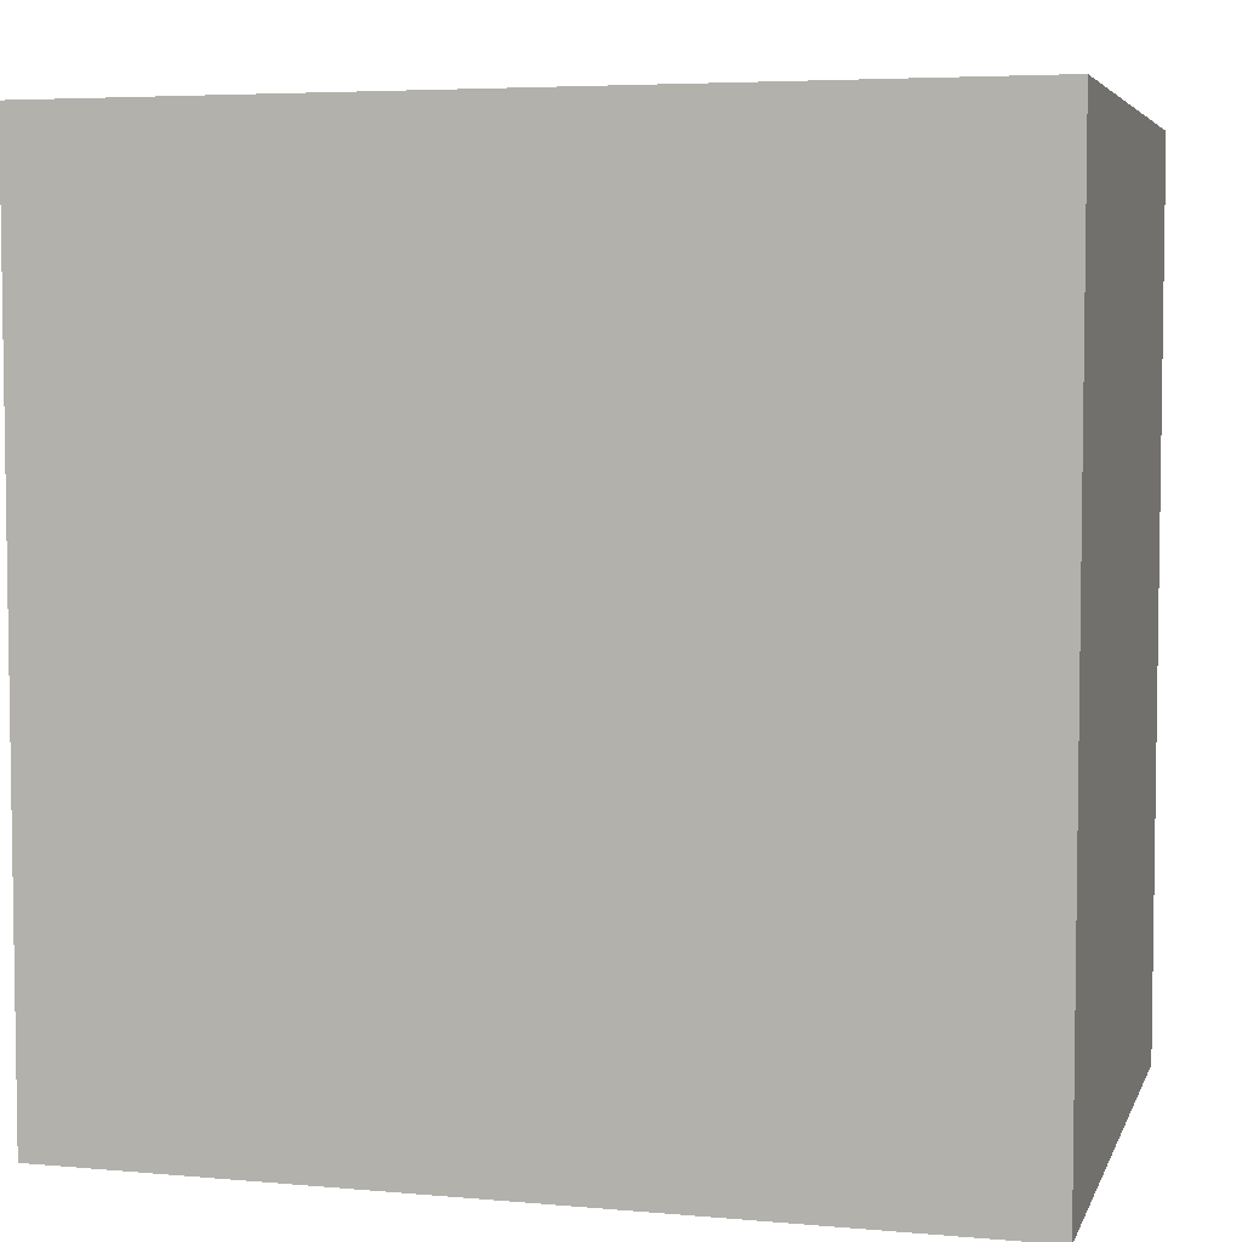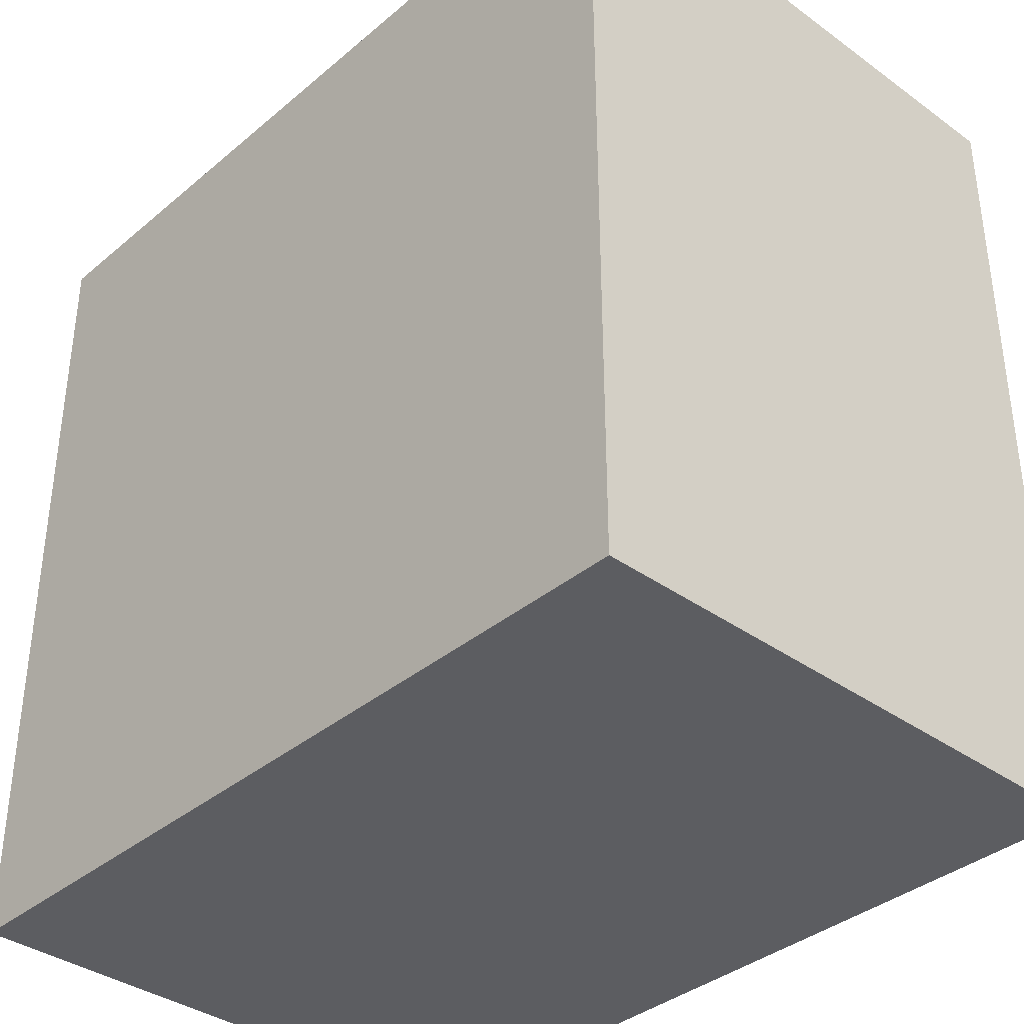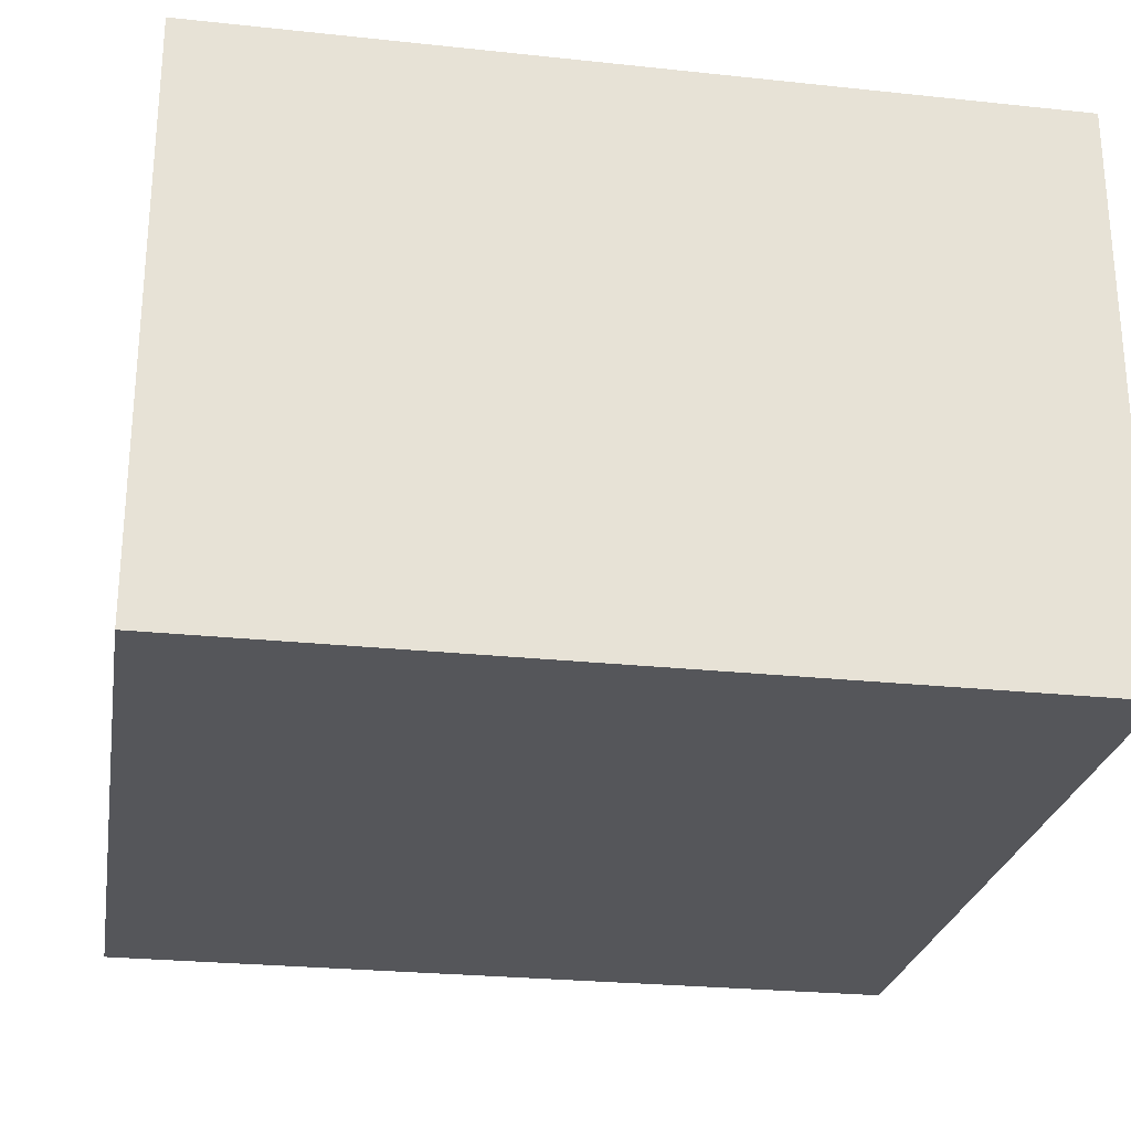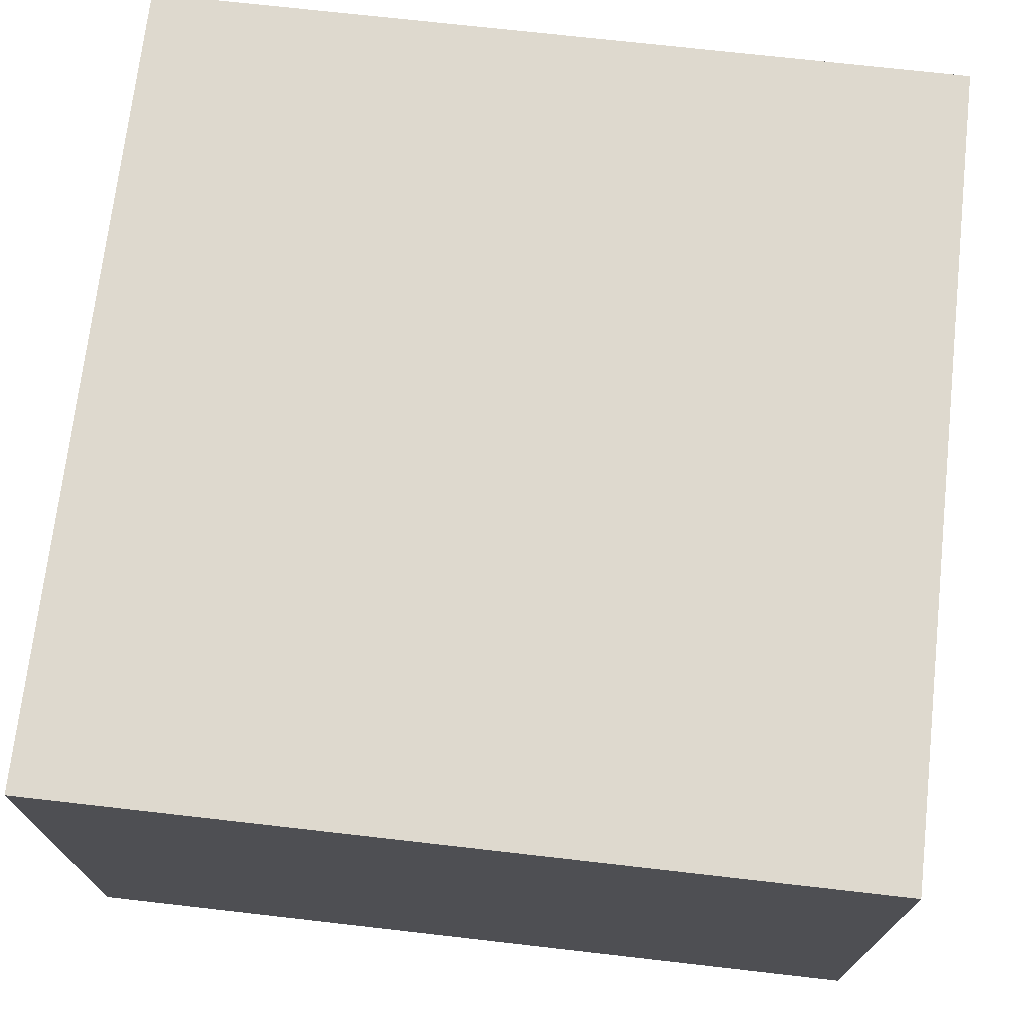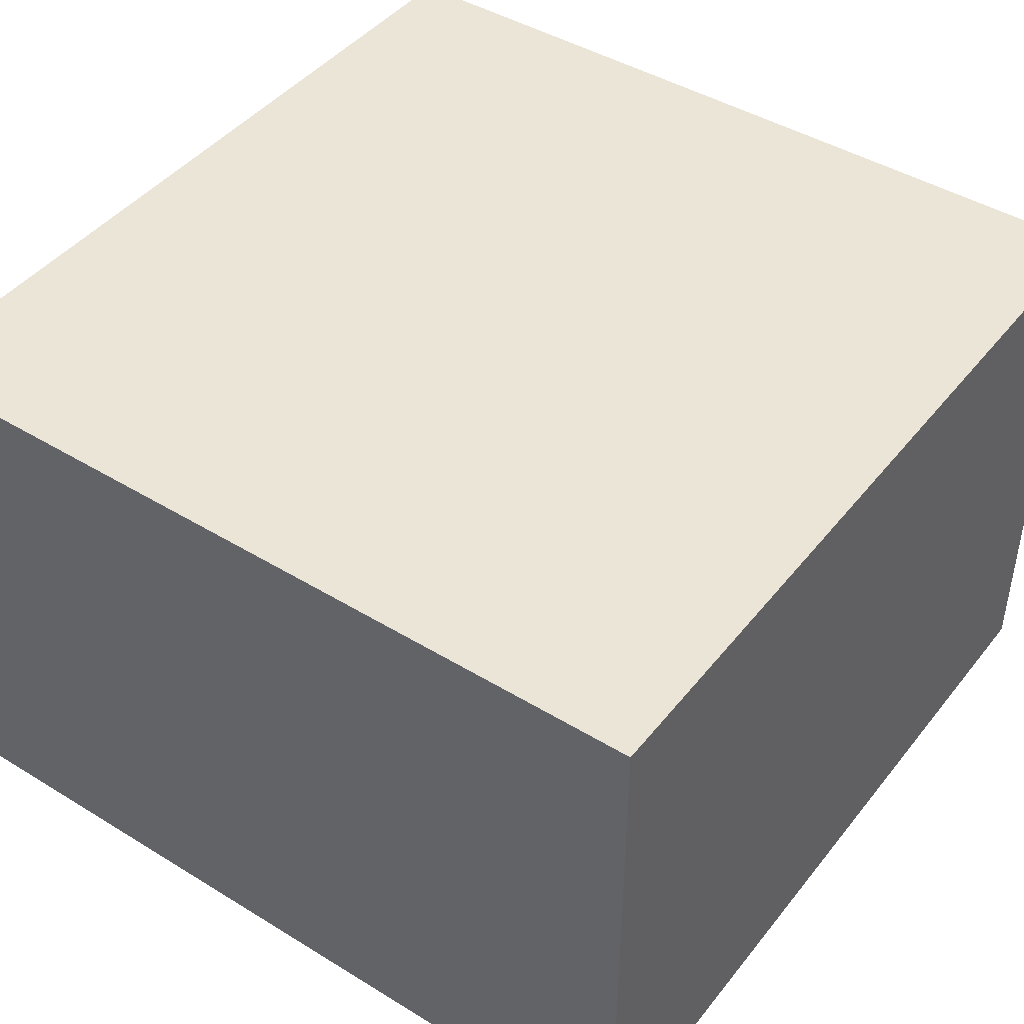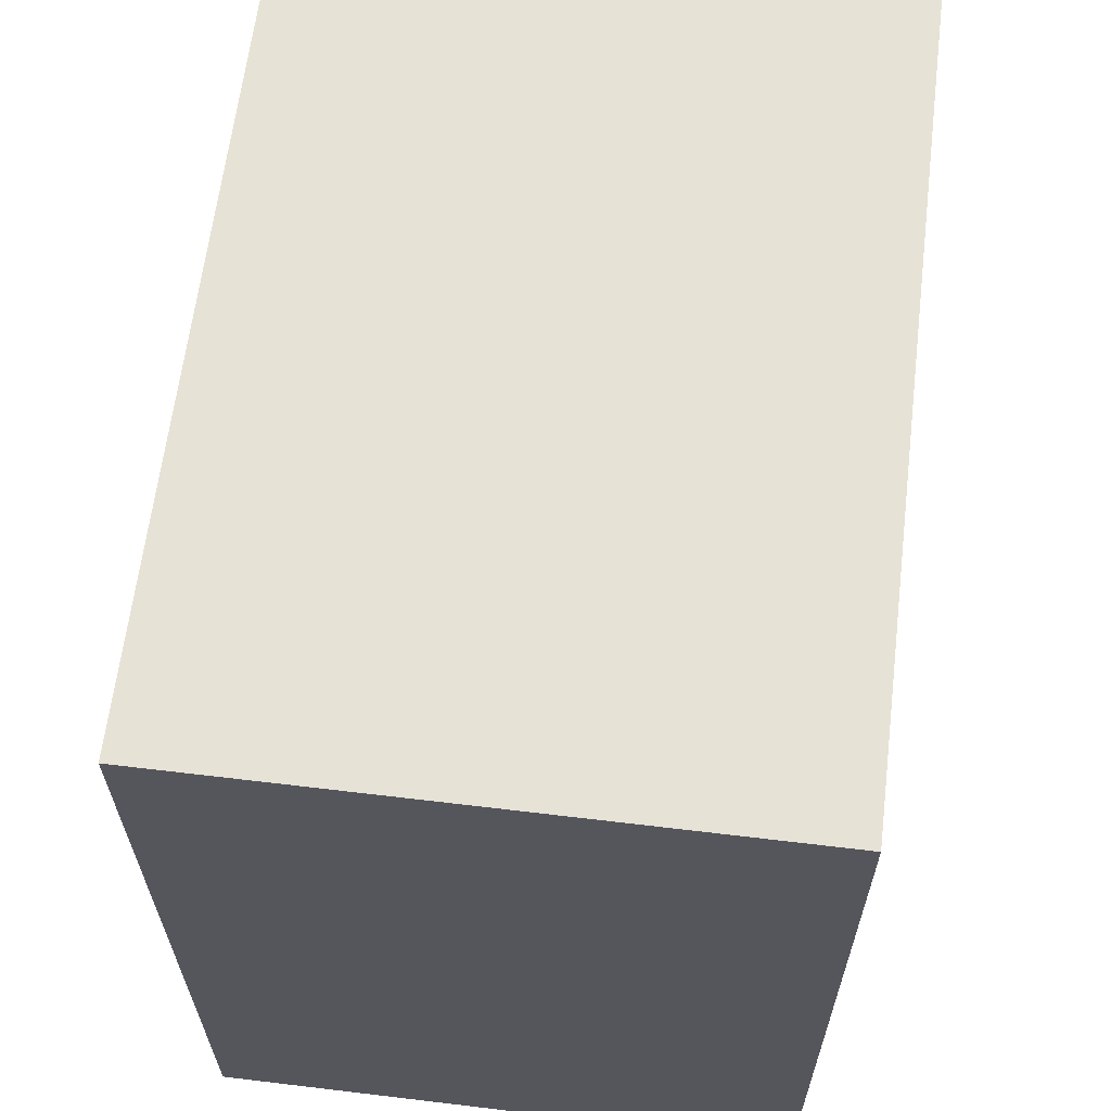
<metadata>
{"format":"obj","ext":"obj","renderer":"f3d","projection":"perspective","resolution":1024,"background":"white","views":[{"elev":5.1,"azim":-164.5,"up":"+Z"},{"elev":-36.9,"azim":-132.9,"up":"+Z"},{"elev":-25.9,"azim":-9.6,"up":"+Y"},{"elev":71.6,"azim":-83.5,"up":"+Y"},{"elev":44.2,"azim":-144.4,"up":"+Y"},{"elev":63.4,"azim":96.9,"up":"+Z"}]}
</metadata>
<code>
o Cube_Cube.001
v -0.09049 -0.02332 -0.03231
v -0.09049 0.01668 -0.03231
v -0.09049 -0.02332 -0.0903
v -0.09049 0.01668 -0.0903
v -0.03249 -0.02332 -0.03231
v -0.03249 0.01668 -0.03231
v -0.03249 -0.02332 -0.0903
v -0.03249 0.01668 -0.0903
f 1 2 4 3
f 3 4 8 7
f 7 8 6 5
f 5 6 2 1
f 3 7 5 1
f 8 4 2 6

</code>
